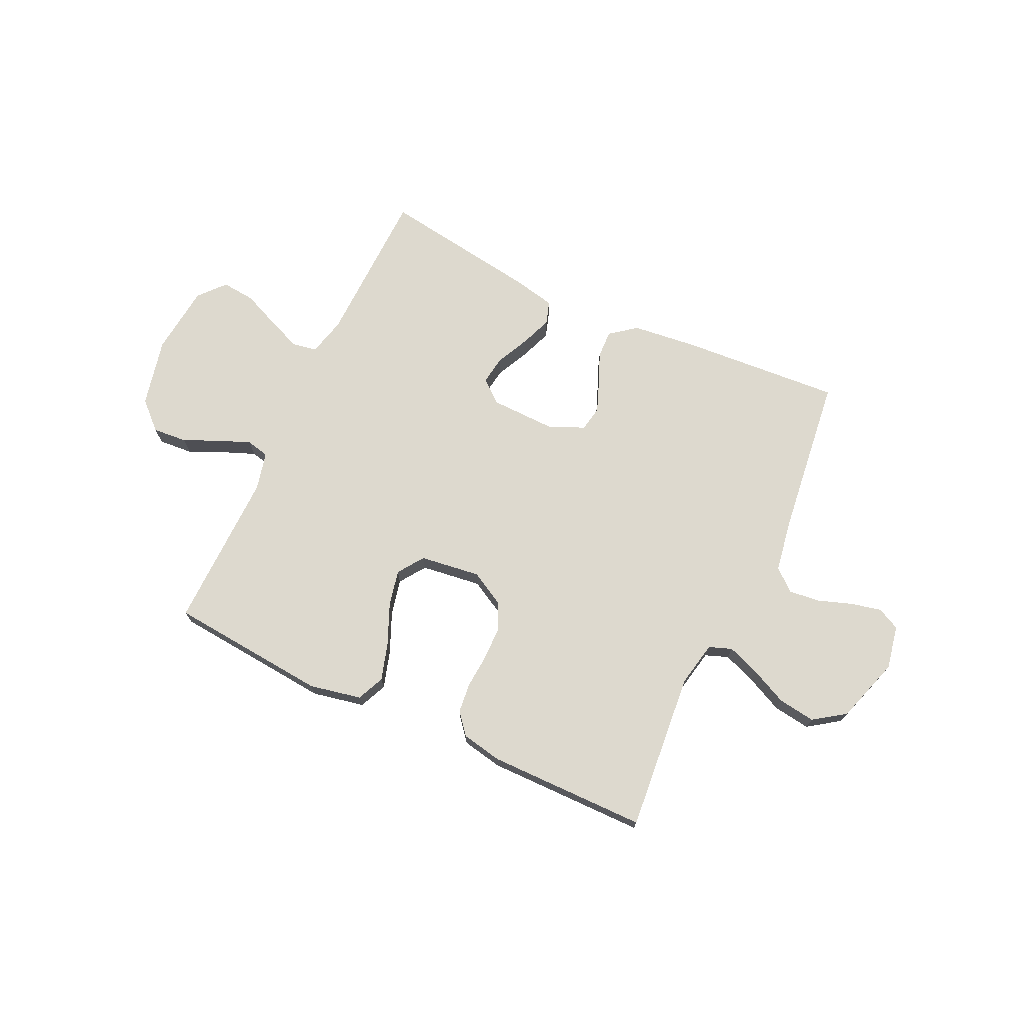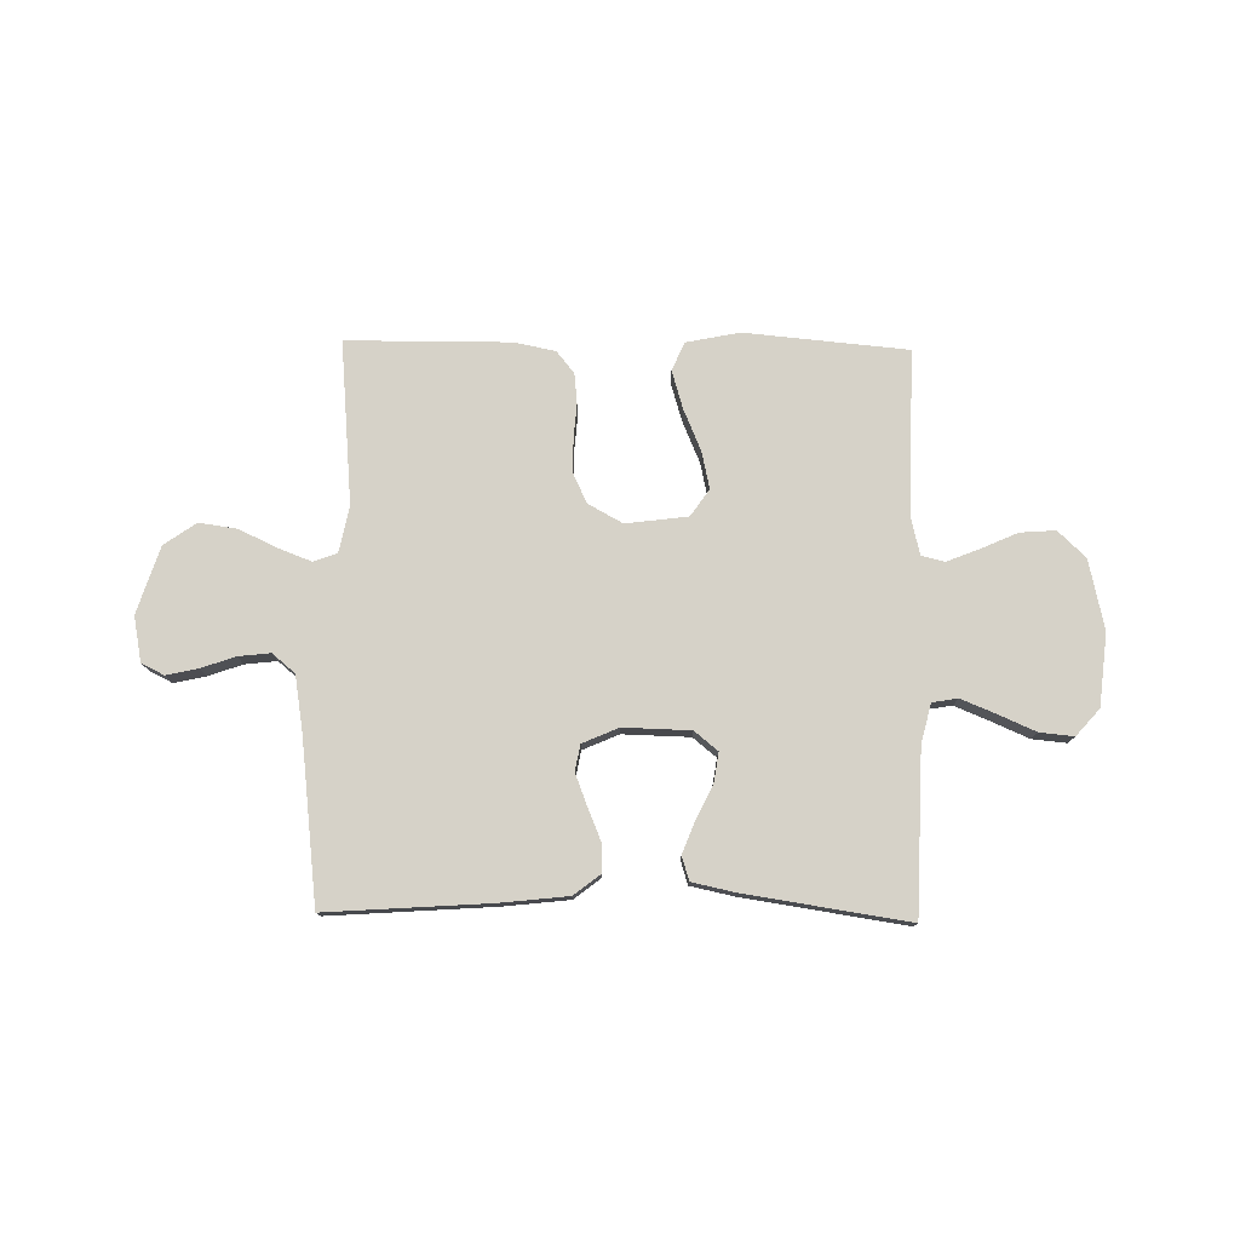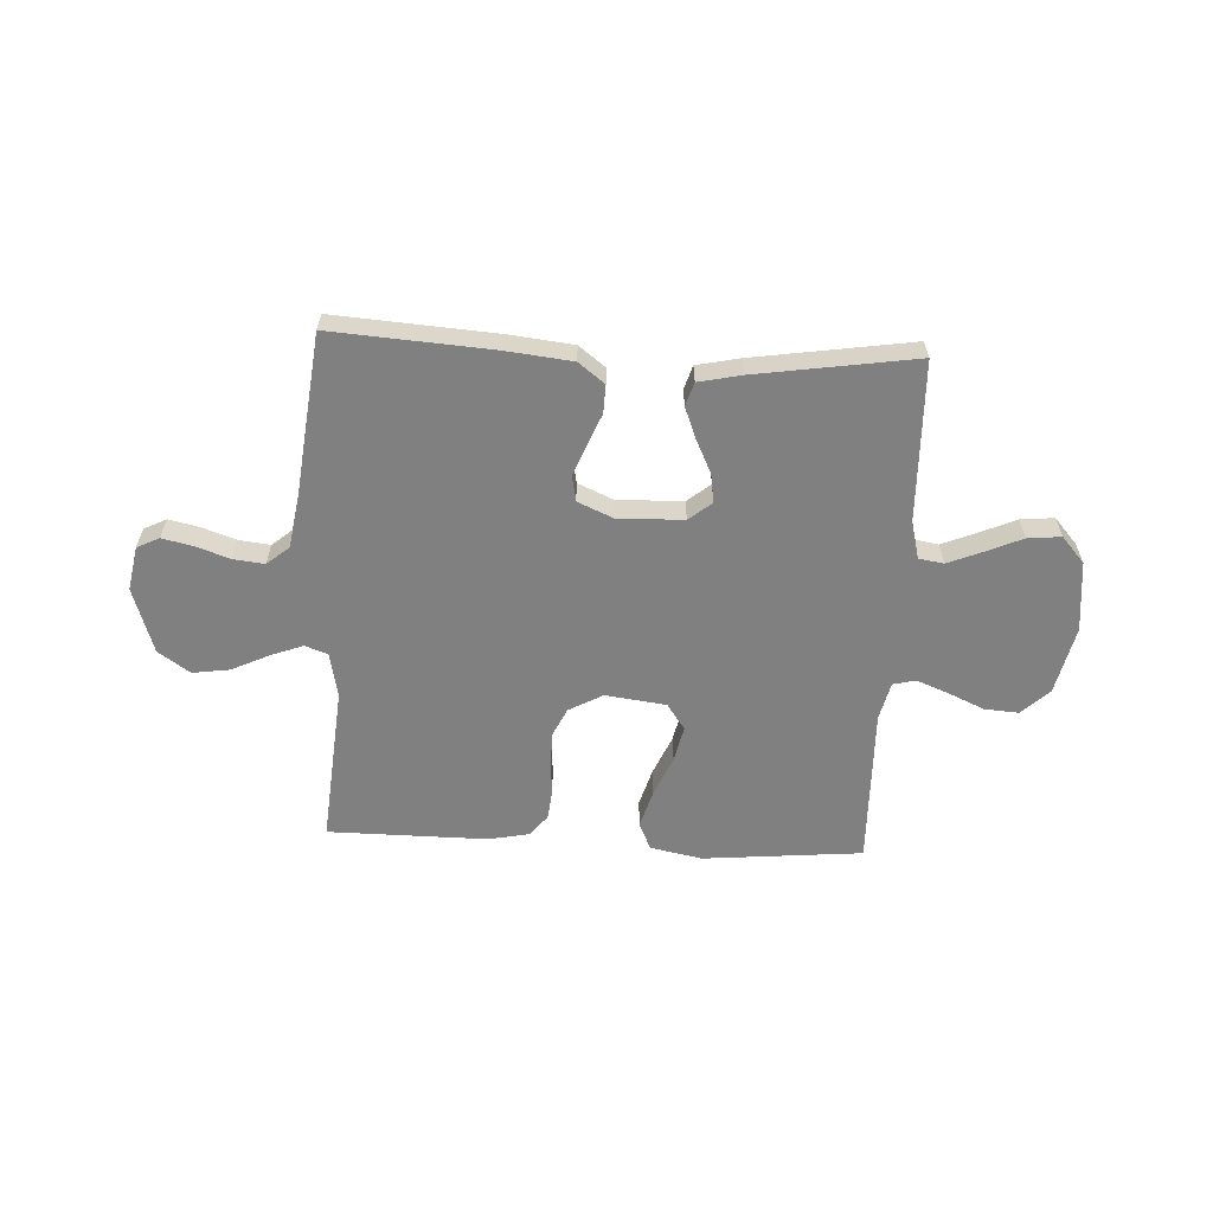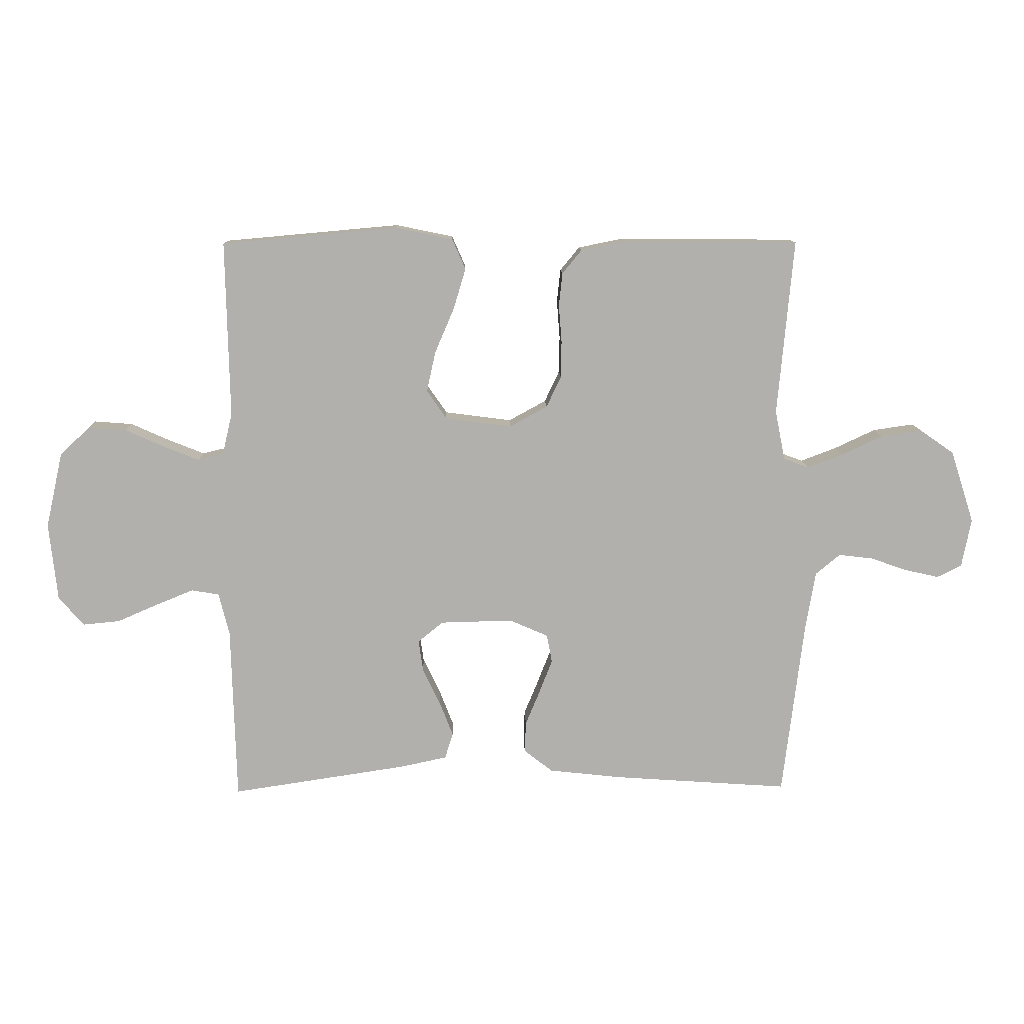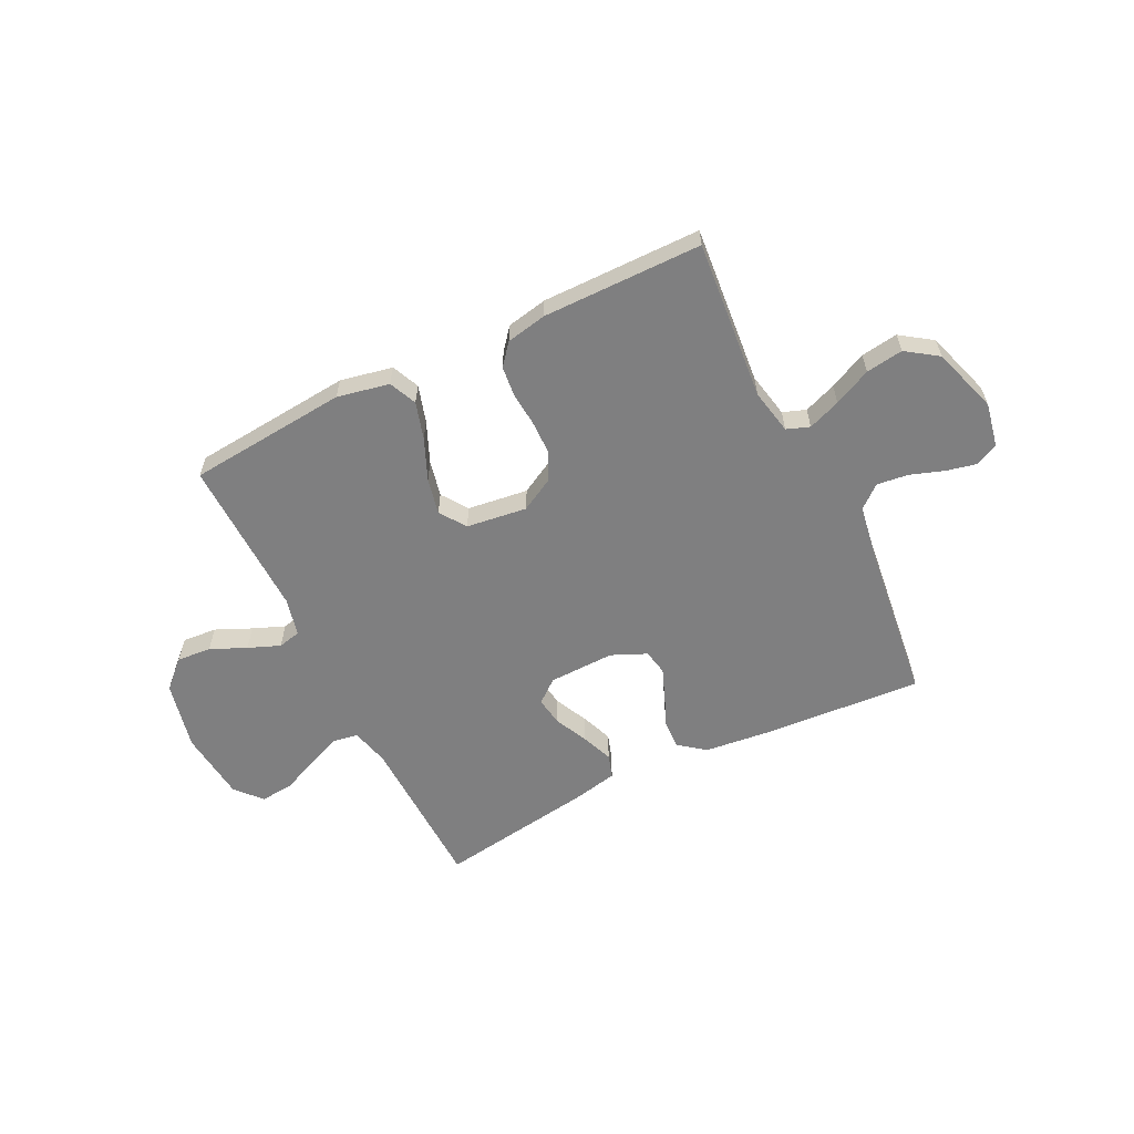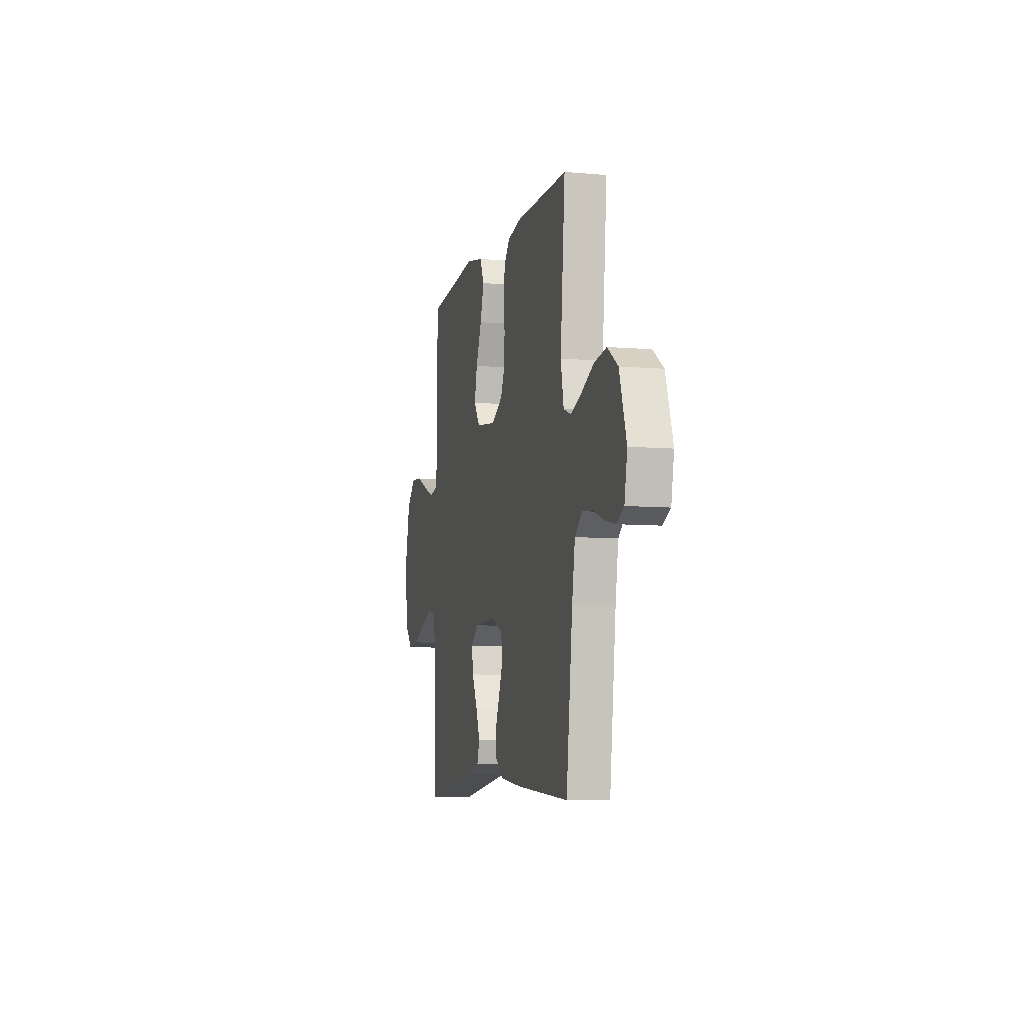
<metadata>
{"format":"obj","ext":"obj","renderer":"f3d","projection":"perspective","resolution":1024,"background":"white","views":[{"elev":71.8,"azim":25.1,"up":"+Y"},{"elev":77.6,"azim":-179.0,"up":"+Y"},{"elev":-60.2,"azim":177.2,"up":"+Y"},{"elev":11.4,"azim":-1.6,"up":"+Z"},{"elev":-59.7,"azim":26.3,"up":"+Y"},{"elev":-7.5,"azim":76.2,"up":"+Z"}]}
</metadata>
<code>
v -0.5 0.07 -0.5
v -0.508 0.07 -0.2
v -0.526 0.07 -0.128
v -0.573 0.07 -0.12
v -0.637 0.07 -0.146
v -0.706 0.07 -0.176
v -0.769 0.07 -0.182
v -0.812 0.07 -0.133
v -0.826 0.07 0
v -0.797 0.07 0.129
v -0.746 0.07 0.177
v -0.681 0.07 0.172
v -0.614 0.07 0.142
v -0.554 0.07 0.118
v -0.511 0.07 0.128
v -0.494 0.07 0.2
v -0.5 0.07 0.5
v -0.2 0.07 0.527
v -0.102 0.07 0.507
v -0.079 0.07 0.455
v -0.1 0.07 0.385
v -0.133 0.07 0.308
v -0.148 0.07 0.24
v -0.114 0.07 0.191
v 0 0.07 0.176
v 0.064 0.07 0.211
v 0.089 0.07 0.264
v 0.09 0.07 0.327
v 0.085 0.07 0.391
v 0.091 0.07 0.447
v 0.124 0.07 0.487
v 0.2 0.07 0.502
v 0.5 0.07 0.5
v 0.473 0.07 0.2
v 0.49 0.07 0.115
v 0.533 0.07 0.099
v 0.594 0.07 0.122
v 0.664 0.07 0.155
v 0.734 0.07 0.165
v 0.793 0.07 0.124
v 0.833 0.07 0
v 0.817 0.07 -0.083
v 0.775 0.07 -0.104
v 0.717 0.07 -0.091
v 0.654 0.07 -0.069
v 0.595 0.07 -0.062
v 0.553 0.07 -0.097
v 0.536 0.07 -0.2
v 0.5 0.07 -0.5
v 0.2 0.07 -0.479
v 0.075 0.07 -0.465
v 0.026 0.07 -0.427
v 0.028 0.07 -0.374
v 0.053 0.07 -0.314
v 0.075 0.07 -0.257
v 0.066 0.07 -0.209
v 0 0.07 -0.18
v -0.124 0.07 -0.183
v -0.167 0.07 -0.218
v -0.159 0.07 -0.272
v -0.129 0.07 -0.335
v -0.106 0.07 -0.394
v -0.12 0.07 -0.438
v -0.2 0.07 -0.455
v -0.5 0 -0.5
v -0.508 0 -0.2
v -0.526 0 -0.128
v -0.573 0 -0.12
v -0.637 0 -0.146
v -0.706 0 -0.176
v -0.769 0 -0.182
v -0.812 0 -0.133
v -0.826 0 0
v -0.797 0 0.129
v -0.746 0 0.177
v -0.681 0 0.172
v -0.614 0 0.142
v -0.554 0 0.118
v -0.511 0 0.128
v -0.494 0 0.2
v -0.5 0 0.5
v -0.2 0 0.527
v -0.102 0 0.507
v -0.079 0 0.455
v -0.1 0 0.385
v -0.133 0 0.308
v -0.148 0 0.24
v -0.114 0 0.191
v 0 0 0.176
v 0.064 0 0.211
v 0.089 0 0.264
v 0.09 0 0.327
v 0.085 0 0.391
v 0.091 0 0.447
v 0.124 0 0.487
v 0.2 0 0.502
v 0.5 0 0.5
v 0.473 0 0.2
v 0.49 0 0.115
v 0.533 0 0.099
v 0.594 0 0.122
v 0.664 0 0.155
v 0.734 0 0.165
v 0.793 0 0.124
v 0.833 0 0
v 0.817 0 -0.083
v 0.775 0 -0.104
v 0.717 0 -0.091
v 0.654 0 -0.069
v 0.595 0 -0.062
v 0.553 0 -0.097
v 0.536 0 -0.2
v 0.5 0 -0.5
v 0.2 0 -0.479
v 0.075 0 -0.465
v 0.026 0 -0.427
v 0.028 0 -0.374
v 0.053 0 -0.314
v 0.075 0 -0.257
v 0.066 0 -0.209
v 0 0 -0.18
v -0.124 0 -0.183
v -0.167 0 -0.218
v -0.159 0 -0.272
v -0.129 0 -0.335
v -0.106 0 -0.394
v -0.12 0 -0.438
v -0.2 0 -0.455
f 64 1 2
f 63 64 2
f 62 63 2
f 61 62 2
f 60 61 2
f 59 60 2 3
f 58 59 3
f 57 58 3 4
f 52 53 54
f 51 52 54
f 50 51 54
f 49 50 54
f 48 49 54
f 47 48 54 55
f 46 47 55 56
f 43 44 45
f 42 43 45
f 41 42 45
f 40 41 45
f 39 40 45
f 38 39 45
f 37 38 45
f 36 37 45 46
f 46 56 57
f 36 46 57
f 35 36 57
f 32 33 34
f 31 32 34
f 30 31 34
f 29 30 34
f 28 29 34
f 27 28 34 35
f 20 21 22
f 19 20 22
f 18 19 22
f 17 18 22
f 16 17 22
f 15 16 22 23
f 11 12 13
f 10 11 13
f 9 10 13
f 8 9 13
f 7 8 13
f 6 7 13
f 5 6 13
f 4 5 13 14
f 57 4 14 15
f 26 27 35 57
f 25 26 57
f 24 25 57 15
f 15 23 24
f 66 65 128
f 66 128 127
f 66 127 126
f 66 126 125
f 66 125 124
f 67 66 124 123
f 67 123 122
f 68 67 122 121
f 118 117 116
f 118 116 115
f 118 115 114
f 118 114 113
f 118 113 112
f 119 118 112 111
f 120 119 111 110
f 109 108 107
f 109 107 106
f 109 106 105
f 109 105 104
f 109 104 103
f 109 103 102
f 109 102 101
f 110 109 101 100
f 121 120 110
f 121 110 100
f 121 100 99
f 98 97 96
f 98 96 95
f 98 95 94
f 98 94 93
f 98 93 92
f 99 98 92 91
f 86 85 84
f 86 84 83
f 86 83 82
f 86 82 81
f 86 81 80
f 87 86 80 79
f 77 76 75
f 77 75 74
f 77 74 73
f 77 73 72
f 77 72 71
f 77 71 70
f 77 70 69
f 78 77 69 68
f 79 78 68 121
f 121 99 91 90
f 121 90 89
f 79 121 89 88
f 88 87 79
f 1 65 66 2
f 2 66 67 3
f 3 67 68 4
f 4 68 69 5
f 5 69 70 6
f 6 70 71 7
f 7 71 72 8
f 8 72 73 9
f 9 73 74 10
f 10 74 75 11
f 11 75 76 12
f 12 76 77 13
f 13 77 78 14
f 14 78 79 15
f 15 79 80 16
f 16 80 81 17
f 17 81 82 18
f 18 82 83 19
f 19 83 84 20
f 20 84 85 21
f 21 85 86 22
f 22 86 87 23
f 23 87 88 24
f 24 88 89 25
f 25 89 90 26
f 26 90 91 27
f 27 91 92 28
f 28 92 93 29
f 29 93 94 30
f 30 94 95 31
f 31 95 96 32
f 32 96 97 33
f 33 97 98 34
f 34 98 99 35
f 35 99 100 36
f 36 100 101 37
f 37 101 102 38
f 38 102 103 39
f 39 103 104 40
f 40 104 105 41
f 41 105 106 42
f 42 106 107 43
f 43 107 108 44
f 44 108 109 45
f 45 109 110 46
f 46 110 111 47
f 47 111 112 48
f 48 112 113 49
f 49 113 114 50
f 50 114 115 51
f 51 115 116 52
f 52 116 117 53
f 53 117 118 54
f 54 118 119 55
f 55 119 120 56
f 56 120 121 57
f 57 121 122 58
f 58 122 123 59
f 59 123 124 60
f 60 124 125 61
f 61 125 126 62
f 62 126 127 63
f 63 127 128 64
f 64 128 65 1

</code>
